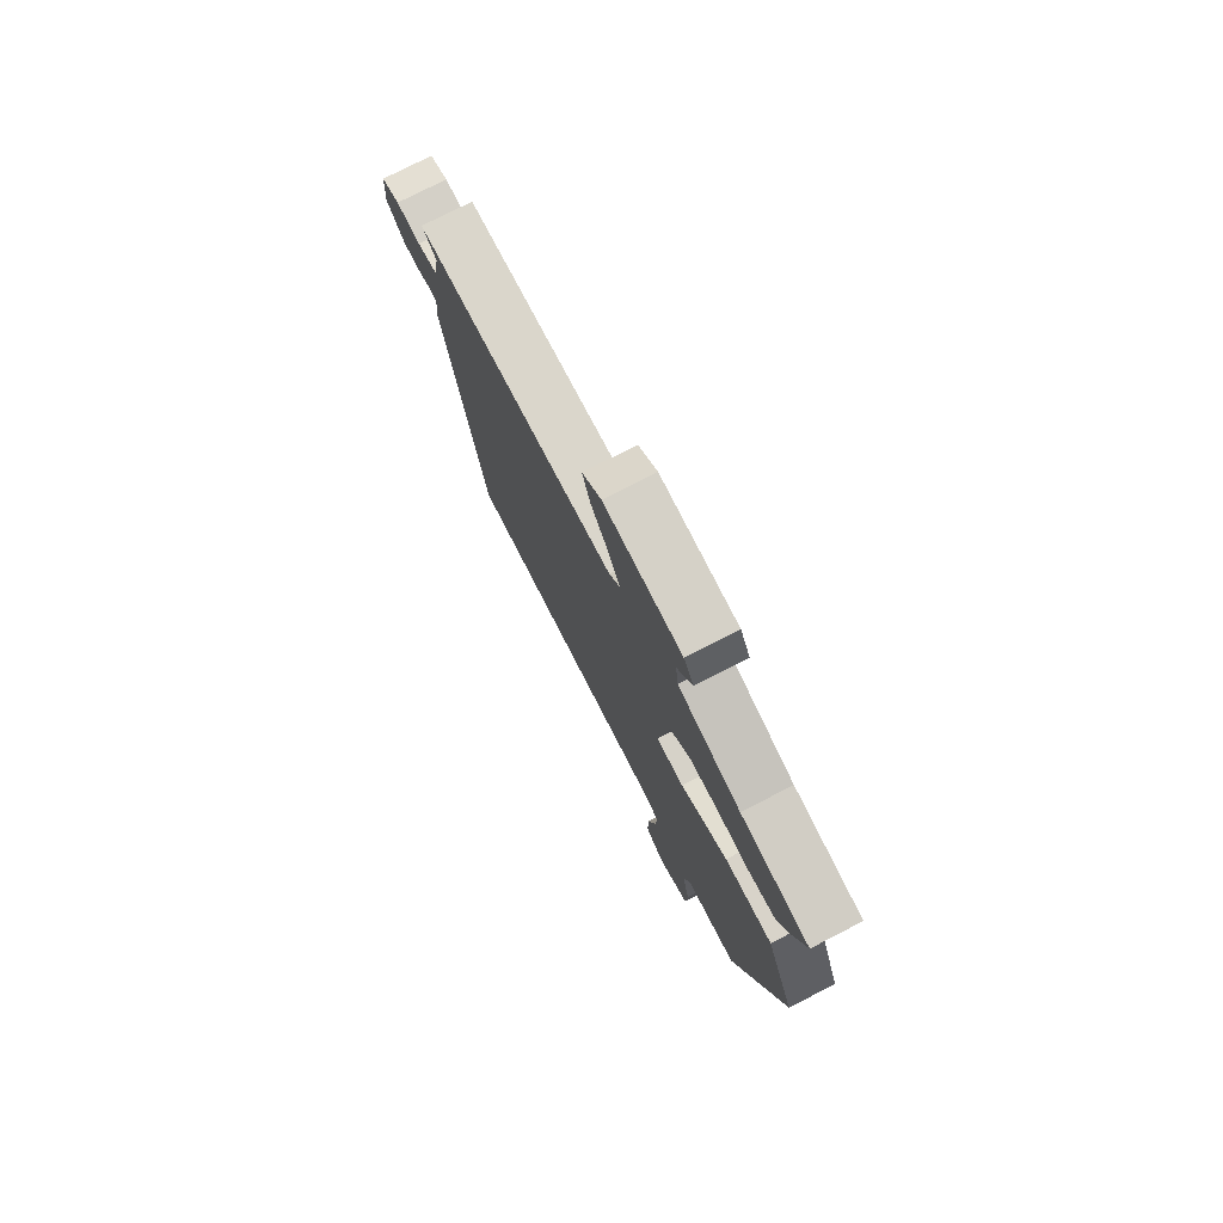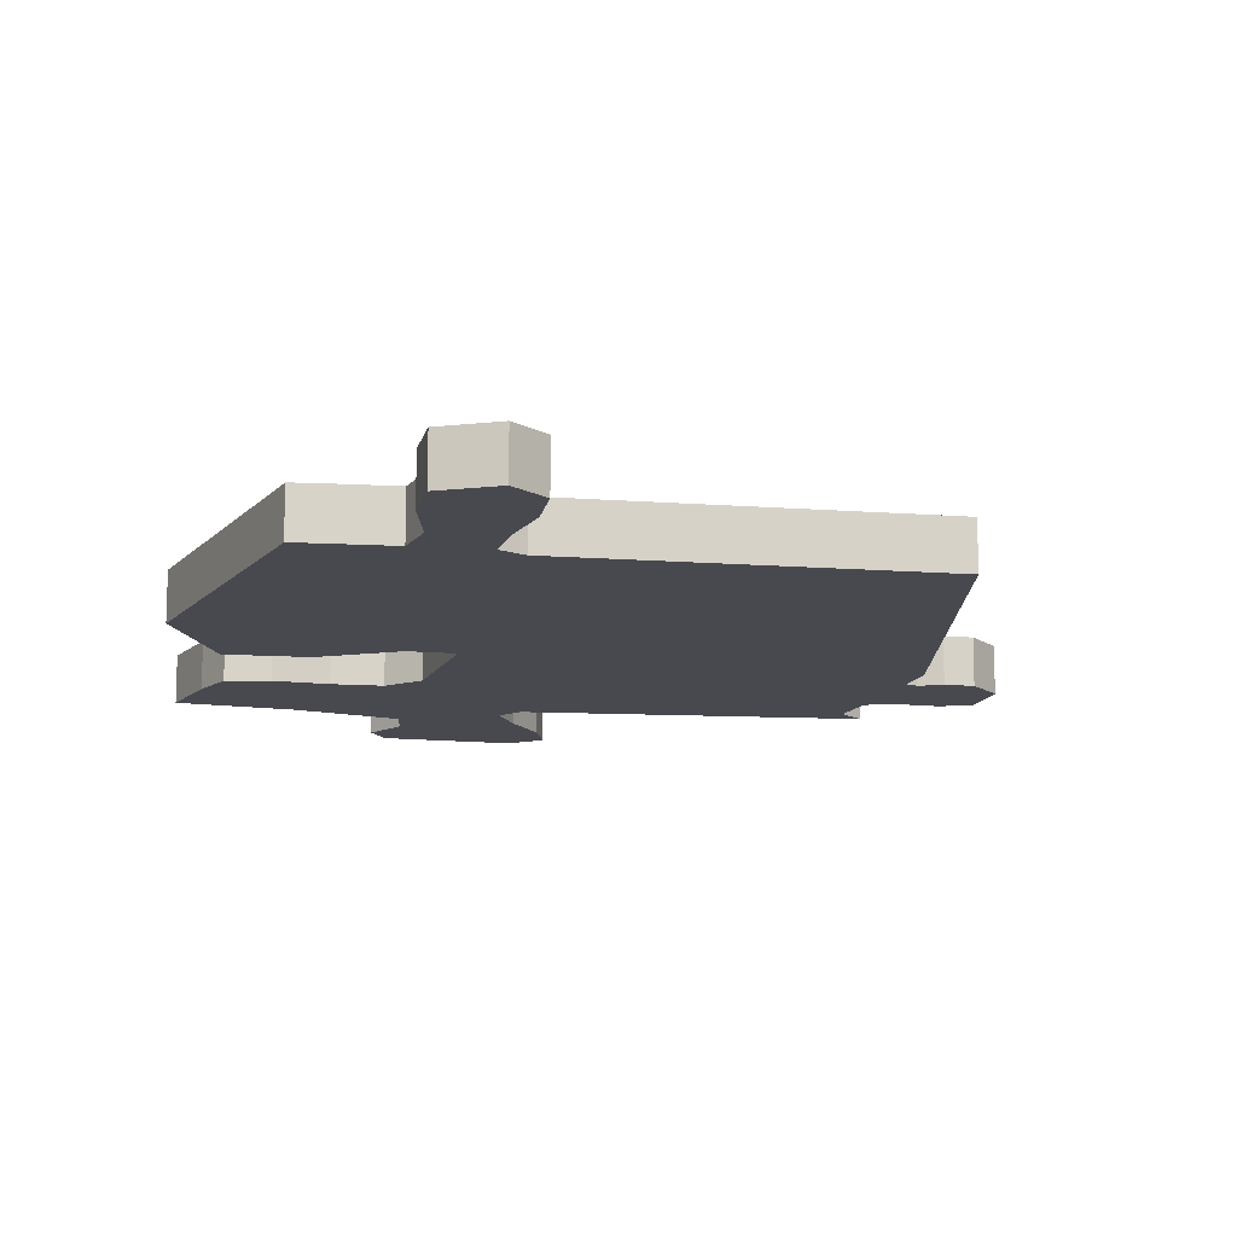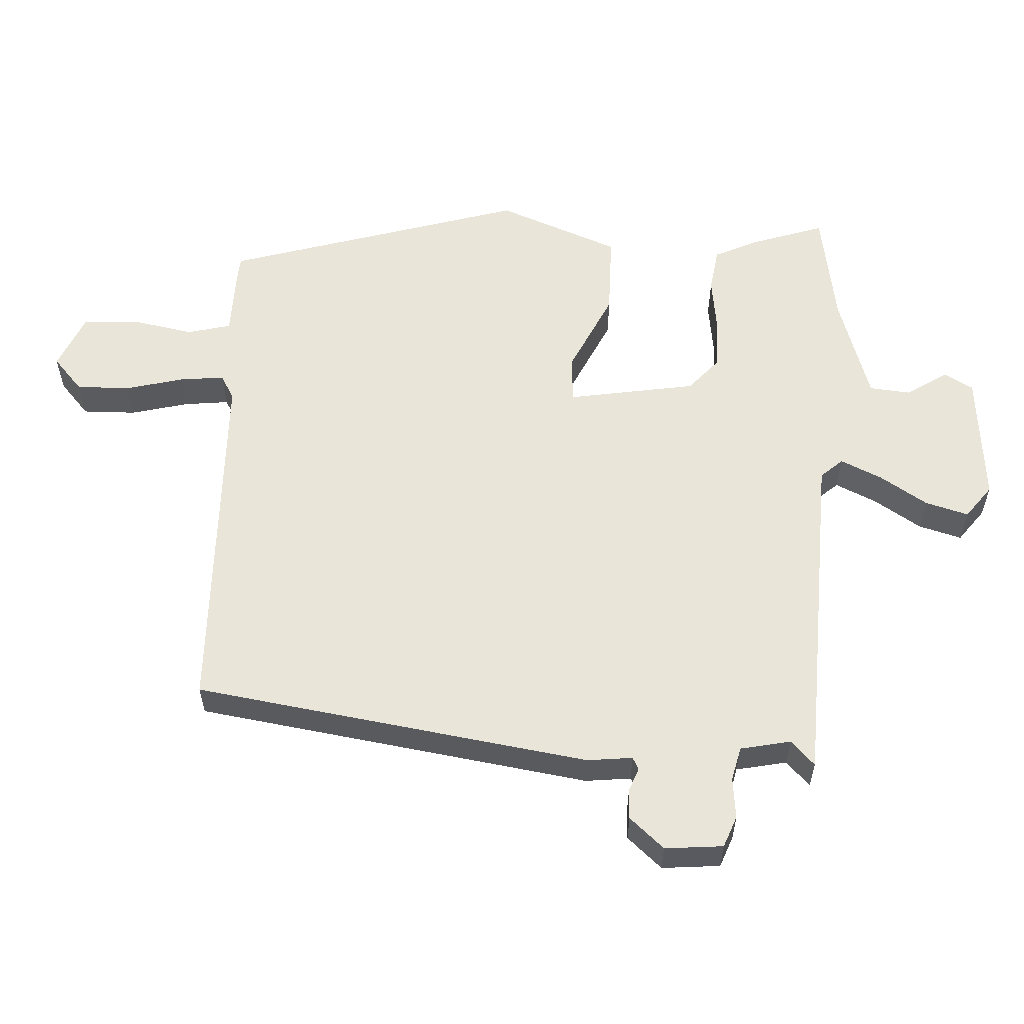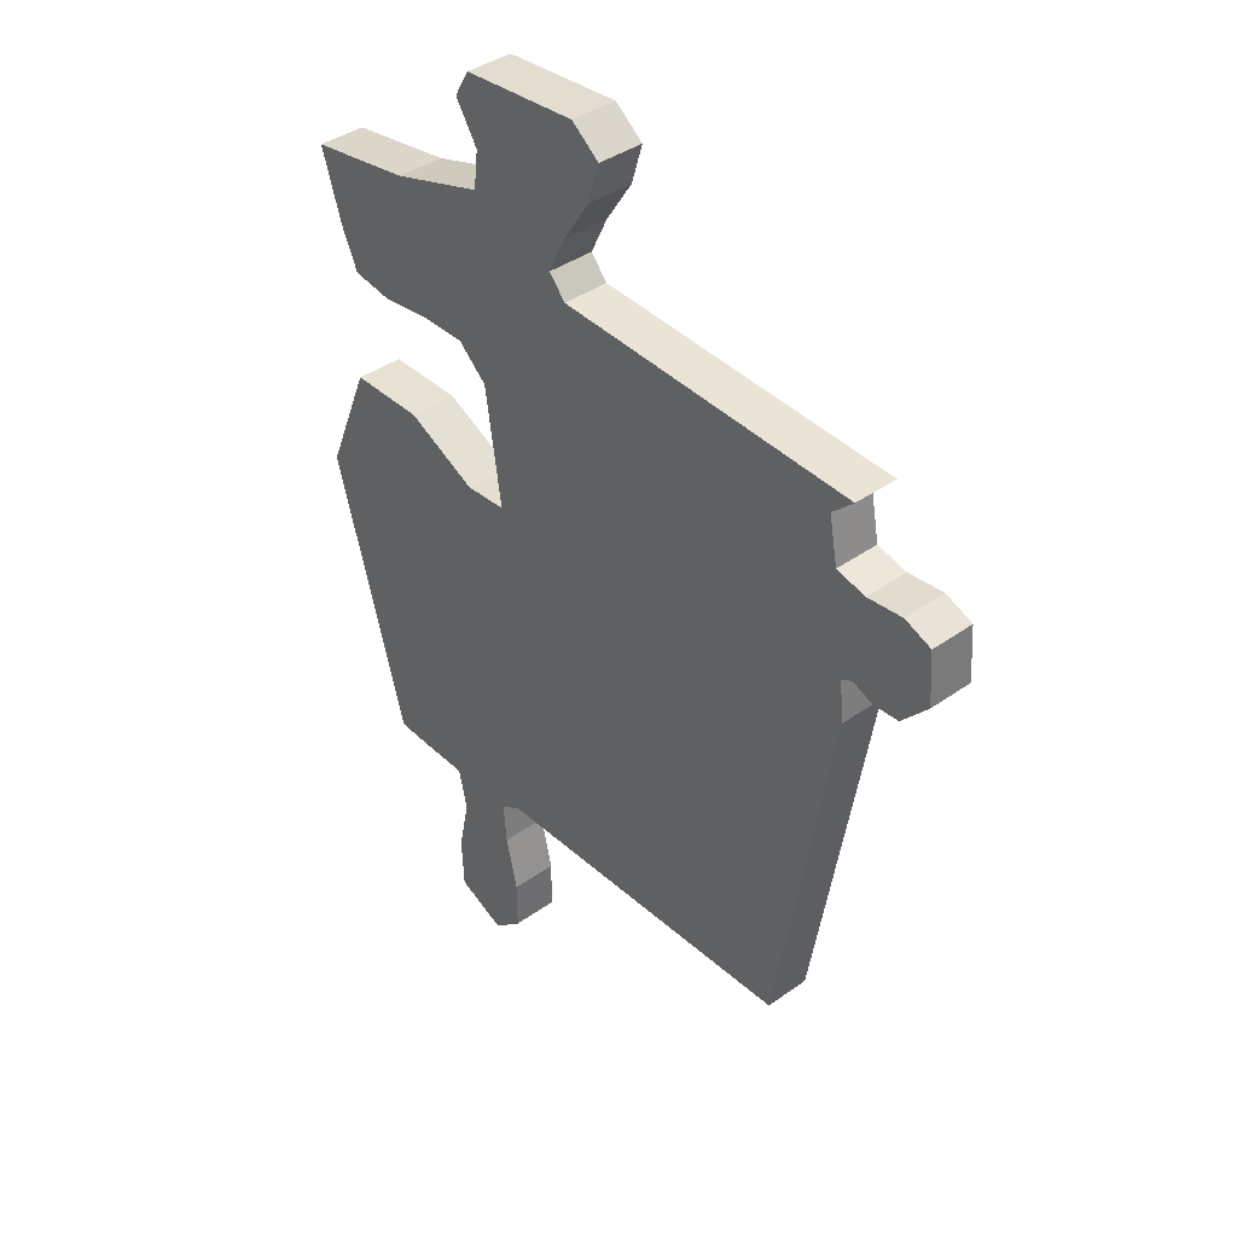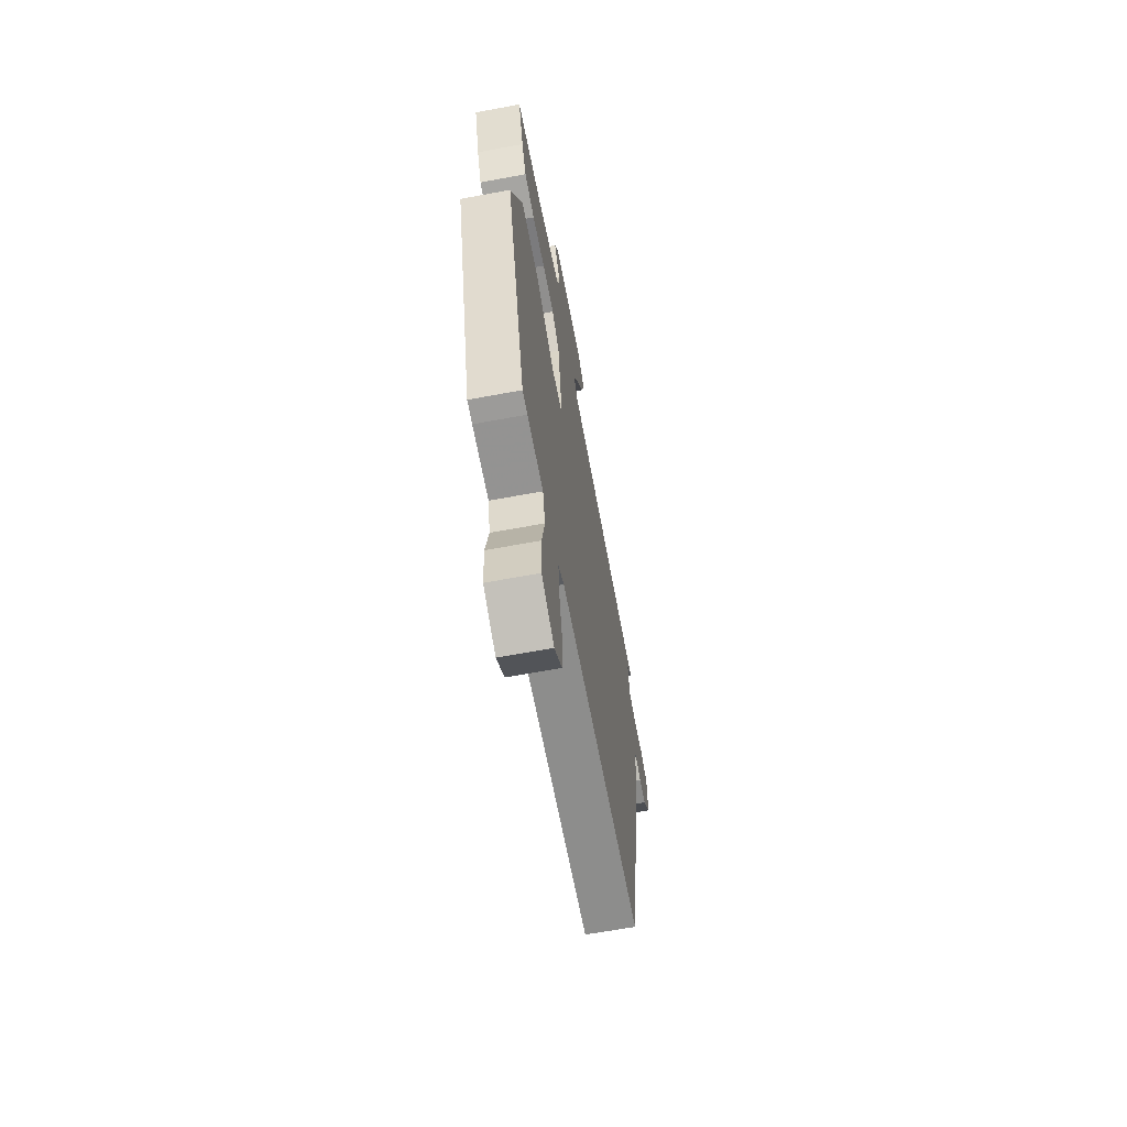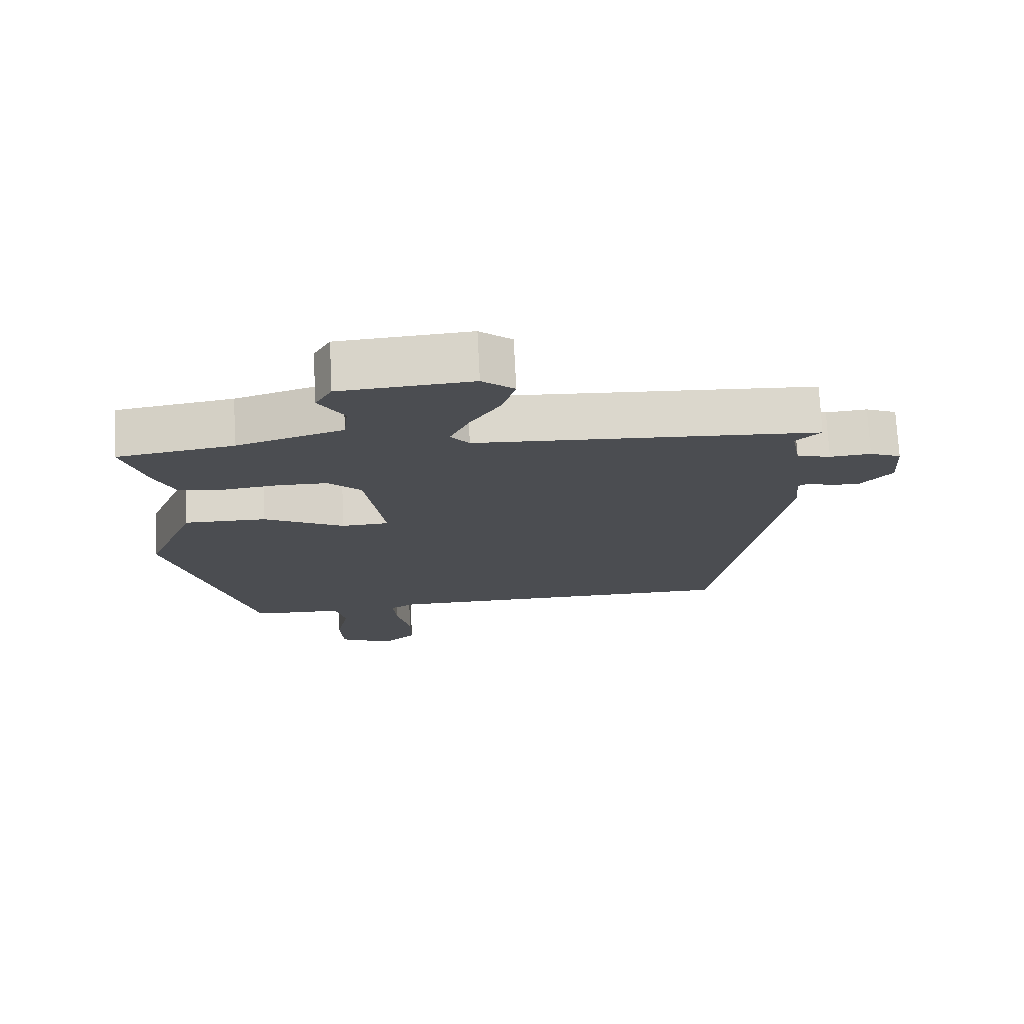
<metadata>
{"format":"obj","ext":"obj","renderer":"f3d","projection":"perspective","resolution":1024,"background":"white","views":[{"elev":76.5,"azim":62.8,"up":"+Z"},{"elev":-12.7,"azim":170.2,"up":"+Y"},{"elev":57.8,"azim":-88.2,"up":"+Y"},{"elev":39.0,"azim":-131.8,"up":"+Z"},{"elev":-64.6,"azim":100.6,"up":"+Z"},{"elev":74.0,"azim":177.1,"up":"+Z"}]}
</metadata>
<code>
v 0.392 0.07 -0.504
v 0.36 0.07 -0.507
v 0.256 0.07 -0.511
v 0.241 0.07 -0.576
v 0.26 0.07 -0.667
v 0.256 0.07 -0.749
v 0.175 0.07 -0.786
v 0.125 0.07 -0.743
v 0.125 0.07 -0.664
v 0.145 0.07 -0.578
v 0.151 0.07 -0.512
v 0.114 0.07 -0.492
v -0.422 0.07 -0.49
v -0.521 0.07 0.092
v -0.515 0.07 0.159
v -0.533 0.07 0.168
v -0.568 0.07 0.154
v -0.612 0.07 0.155
v -0.658 0.07 0.205
v -0.652 0.07 0.291
v -0.606 0.07 0.31
v -0.545 0.07 0.305
v -0.495 0.07 0.318
v -0.481 0.07 0.393
v -0.518 0.07 0.427
v -0.009 0.07 0.457
v 0.019 0.07 0.49
v -0.01 0.07 0.55
v -0.056 0.07 0.62
v -0.075 0.07 0.683
v -0.027 0.07 0.721
v 0.169 0.07 0.708
v 0.194 0.07 0.665
v 0.156 0.07 0.605
v 0.163 0.07 0.544
v 0.321 0.07 0.497
v 0.494 0.07 0.472
v 0.46 0.07 0.363
v 0.431 0.07 0.298
v 0.365 0.07 0.287
v 0.283 0.07 0.296
v 0.207 0.07 0.295
v 0.158 0.07 0.25
v 0.13 0.07 0.06
v 0.2 0.07 0.057
v 0.32 0.07 0.117
v 0.442 0.07 0.119
v 0.516 0.07 -0.06
v 0.392 0 -0.504
v 0.36 0 -0.507
v 0.256 0 -0.511
v 0.241 0 -0.576
v 0.26 0 -0.667
v 0.256 0 -0.749
v 0.175 0 -0.786
v 0.125 0 -0.743
v 0.125 0 -0.664
v 0.145 0 -0.578
v 0.151 0 -0.512
v 0.114 0 -0.492
v -0.422 0 -0.49
v -0.521 0 0.092
v -0.515 0 0.159
v -0.533 0 0.168
v -0.568 0 0.154
v -0.612 0 0.155
v -0.658 0 0.205
v -0.652 0 0.291
v -0.606 0 0.31
v -0.545 0 0.305
v -0.495 0 0.318
v -0.481 0 0.393
v -0.518 0 0.427
v -0.009 0 0.457
v 0.019 0 0.49
v -0.01 0 0.55
v -0.056 0 0.62
v -0.075 0 0.683
v -0.027 0 0.721
v 0.169 0 0.708
v 0.194 0 0.665
v 0.156 0 0.605
v 0.163 0 0.544
v 0.321 0 0.497
v 0.494 0 0.472
v 0.46 0 0.363
v 0.431 0 0.298
v 0.365 0 0.287
v 0.283 0 0.296
v 0.207 0 0.295
v 0.158 0 0.25
v 0.13 0 0.06
v 0.2 0 0.057
v 0.32 0 0.117
v 0.442 0 0.119
v 0.516 0 -0.06
f 45 46 47 48
f 44 45 48 1
f 38 39 40 41
f 36 37 38 41
f 35 36 41 42
f 31 32 33 34
f 31 34 35
f 28 29 30 31
f 27 28 31 35
f 26 27 35 42
f 24 25 26 42
f 19 20 21 22
f 19 22 23
f 16 17 18 19
f 16 19 23
f 15 16 23
f 12 13 14 15
f 11 12 15 23
f 7 8 9 10
f 7 10 11
f 4 5 6 7
f 3 4 7 11
f 44 1 2 3
f 44 3 11 23
f 23 24 42 43
f 23 43 44
f 96 95 94 93
f 49 96 93 92
f 89 88 87 86
f 89 86 85 84
f 90 89 84 83
f 82 81 80 79
f 83 82 79
f 79 78 77 76
f 83 79 76 75
f 90 83 75 74
f 90 74 73 72
f 70 69 68 67
f 71 70 67
f 67 66 65 64
f 71 67 64
f 71 64 63
f 63 62 61 60
f 71 63 60 59
f 58 57 56 55
f 59 58 55
f 55 54 53 52
f 59 55 52 51
f 51 50 49 92
f 71 59 51 92
f 91 90 72 71
f 92 91 71
f 1 49 50 2
f 2 50 51 3
f 3 51 52 4
f 4 52 53 5
f 5 53 54 6
f 6 54 55 7
f 7 55 56 8
f 8 56 57 9
f 9 57 58 10
f 10 58 59 11
f 11 59 60 12
f 12 60 61 13
f 13 61 62 14
f 14 62 63 15
f 15 63 64 16
f 16 64 65 17
f 17 65 66 18
f 18 66 67 19
f 19 67 68 20
f 20 68 69 21
f 21 69 70 22
f 22 70 71 23
f 23 71 72 24
f 24 72 73 25
f 25 73 74 26
f 26 74 75 27
f 27 75 76 28
f 28 76 77 29
f 29 77 78 30
f 30 78 79 31
f 31 79 80 32
f 32 80 81 33
f 33 81 82 34
f 34 82 83 35
f 35 83 84 36
f 36 84 85 37
f 37 85 86 38
f 38 86 87 39
f 39 87 88 40
f 40 88 89 41
f 41 89 90 42
f 42 90 91 43
f 43 91 92 44
f 44 92 93 45
f 45 93 94 46
f 46 94 95 47
f 47 95 96 48
f 48 96 49 1

</code>
